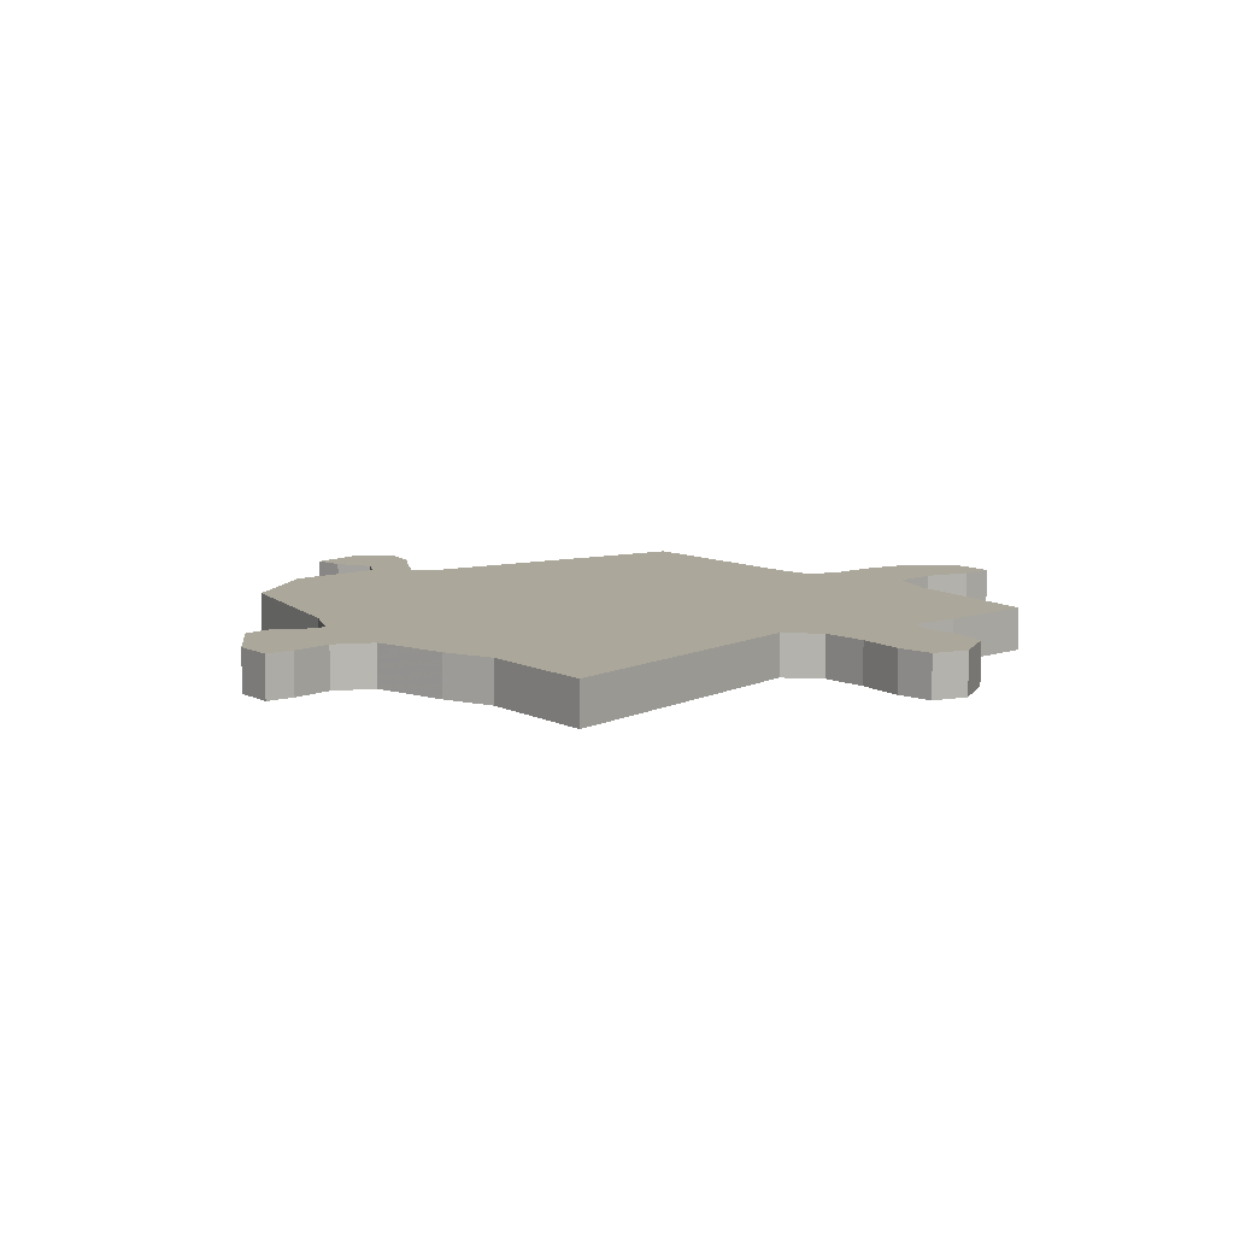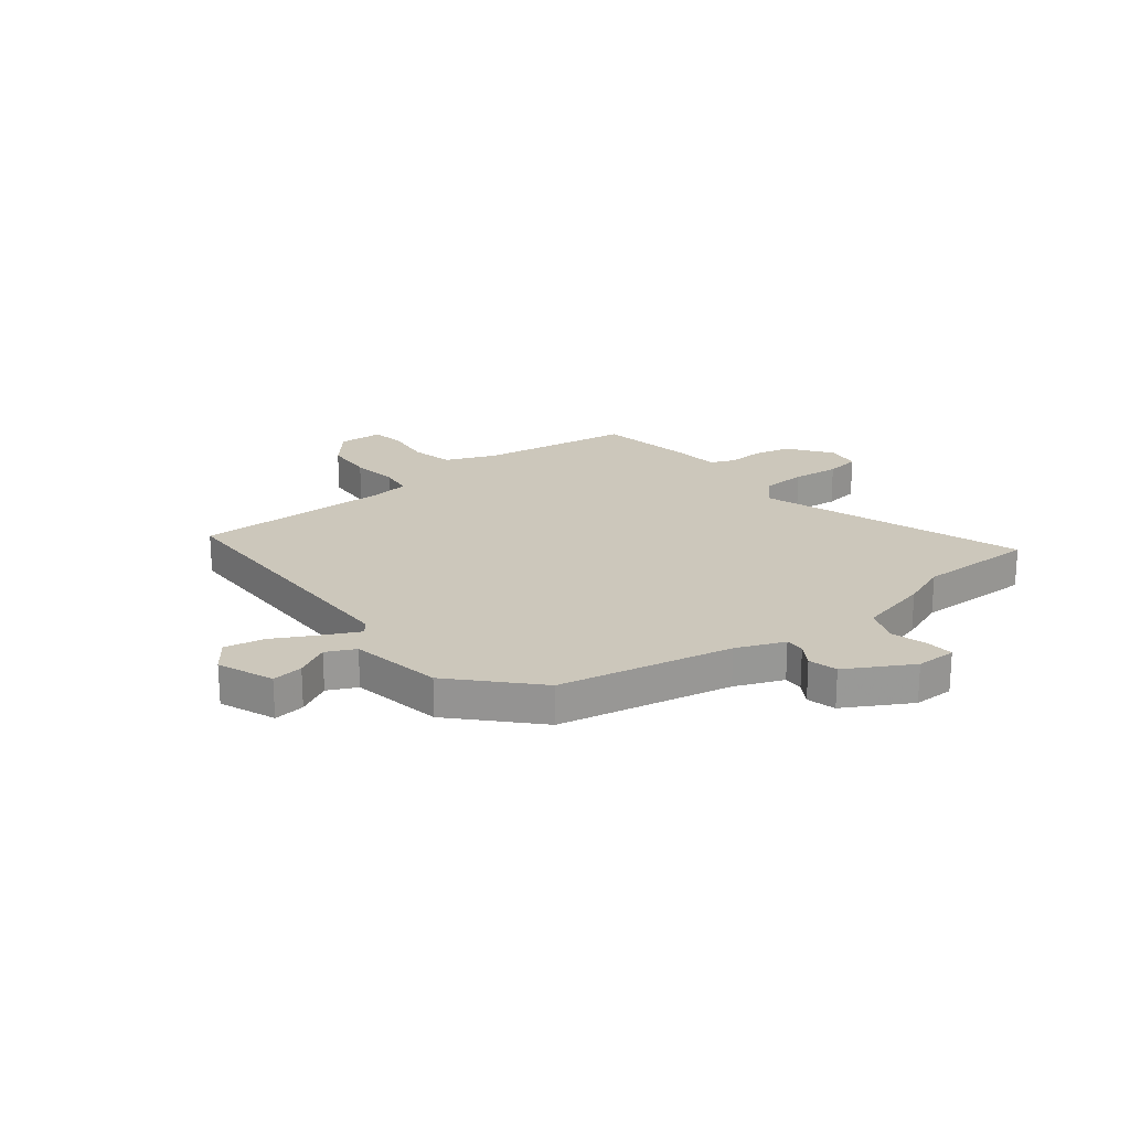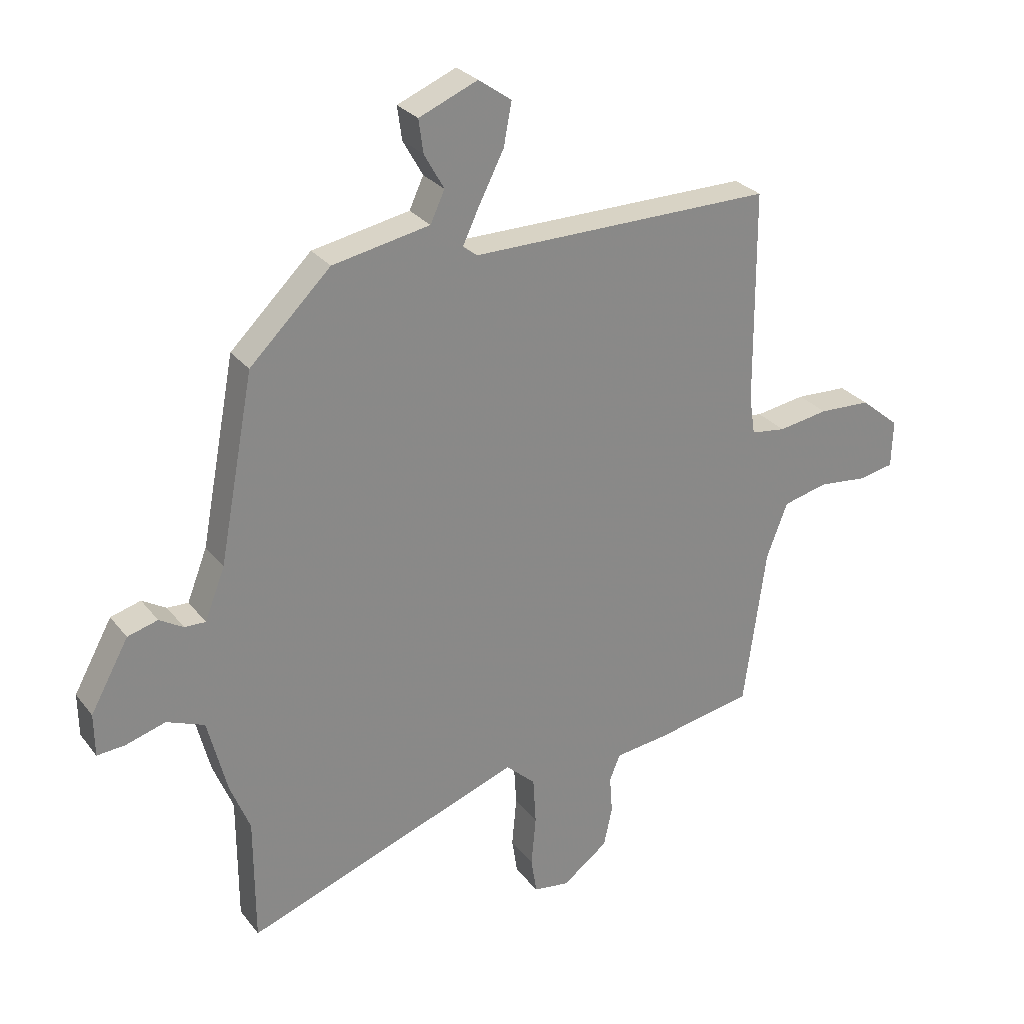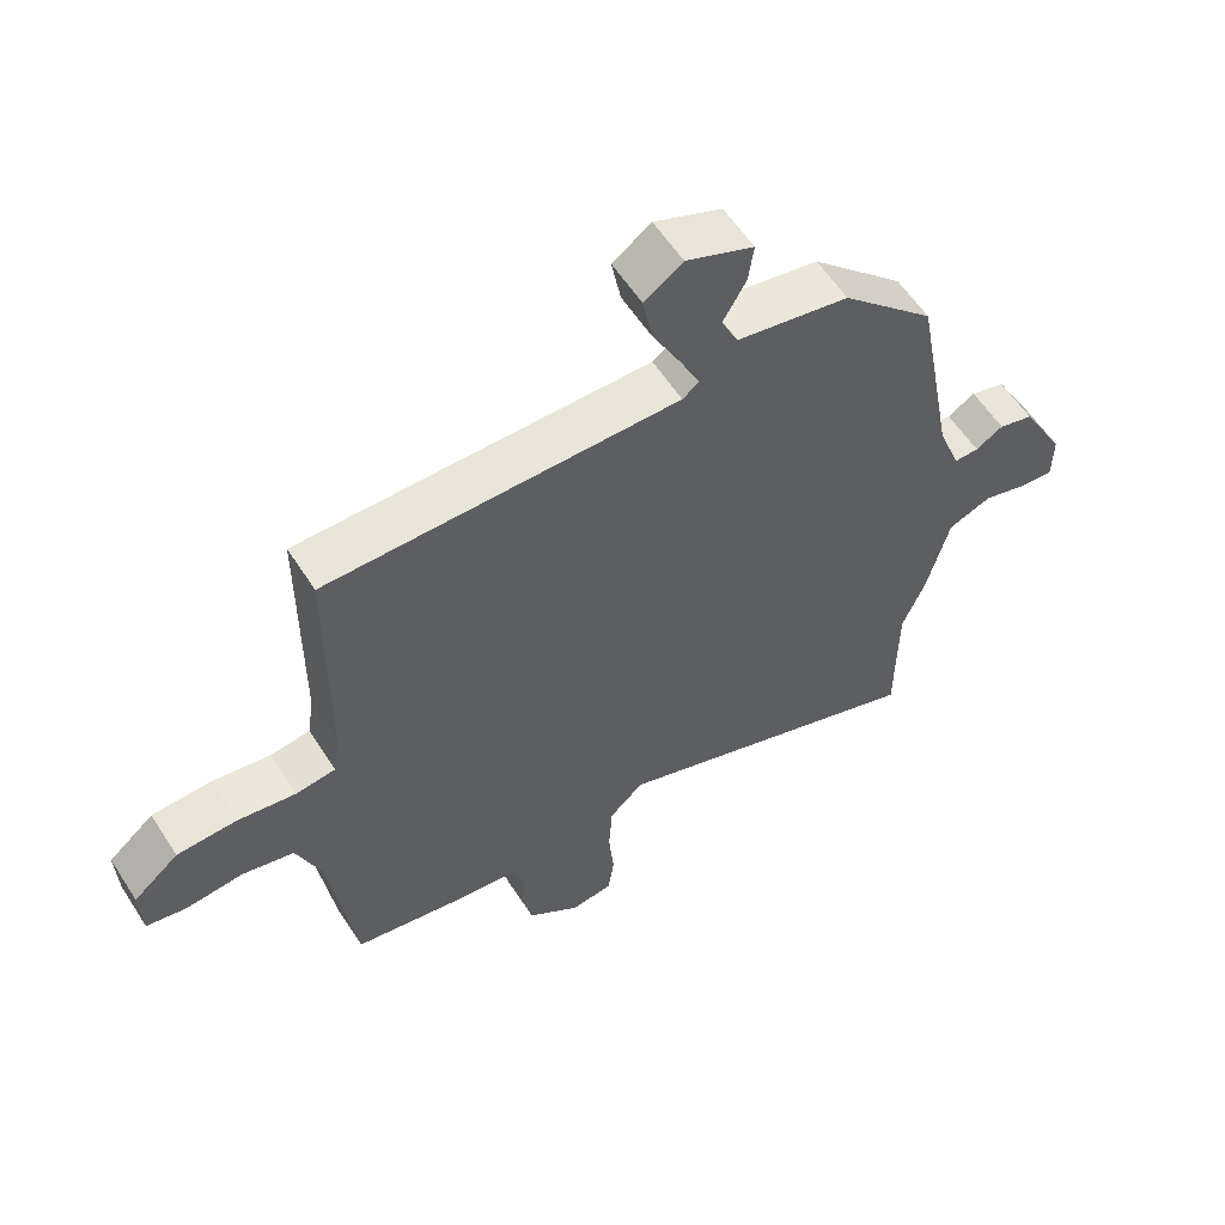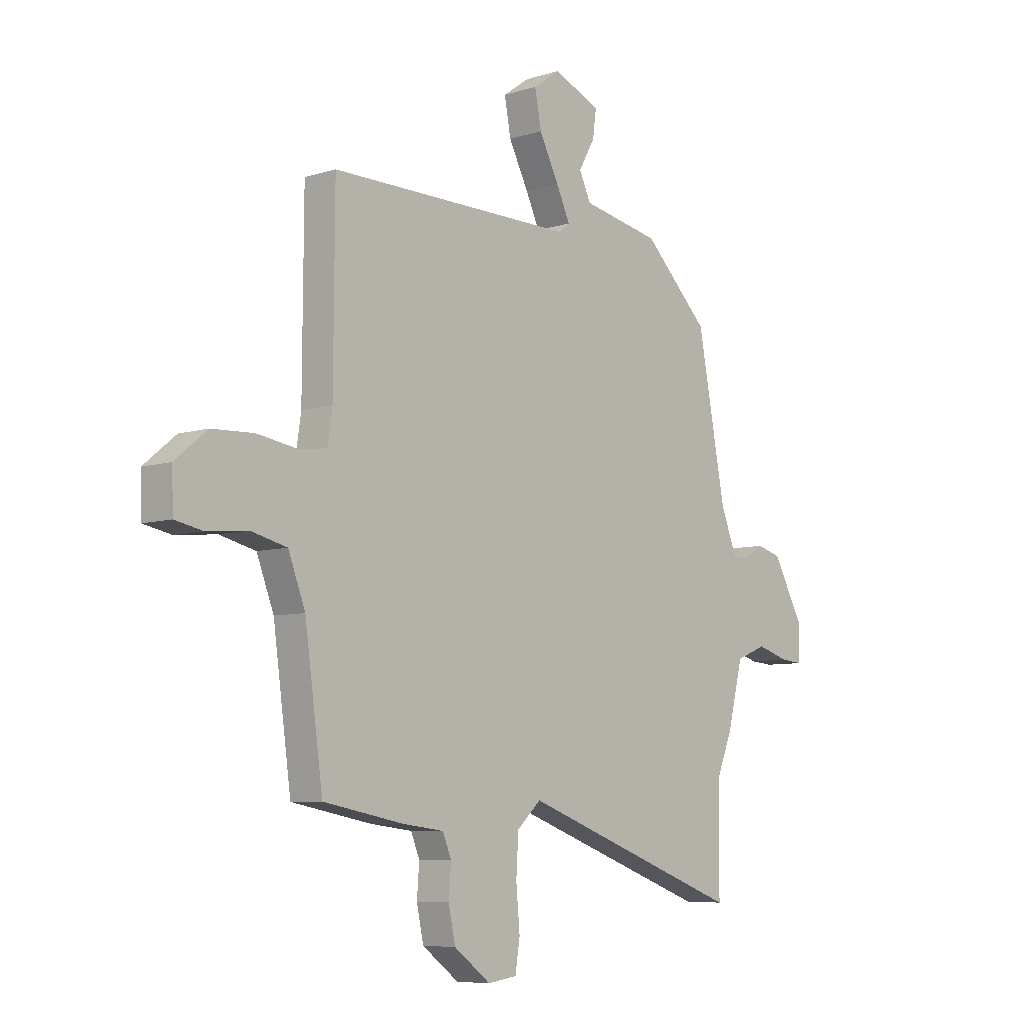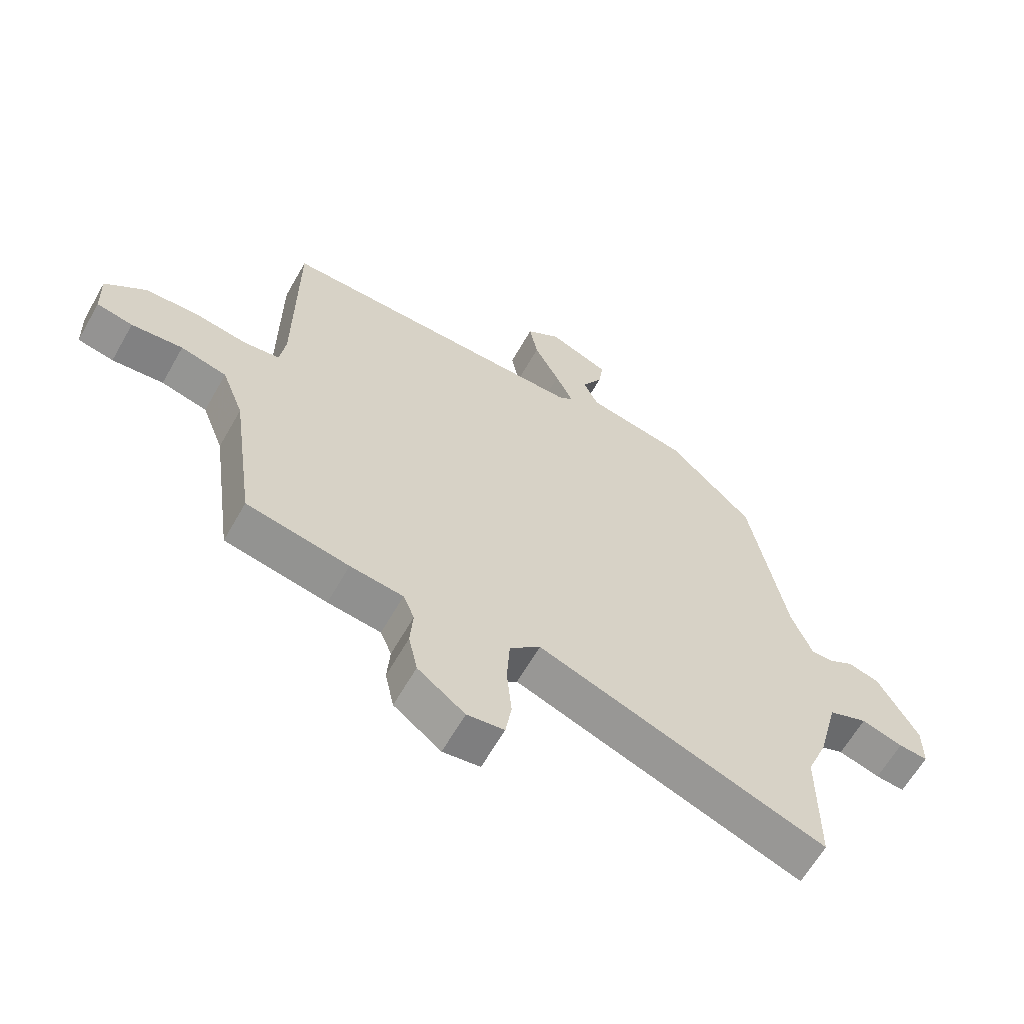
<metadata>
{"format":"obj","ext":"obj","renderer":"f3d","projection":"perspective","resolution":1024,"background":"white","views":[{"elev":8.2,"azim":145.4,"up":"+Y"},{"elev":21.6,"azim":52.7,"up":"+Y"},{"elev":27.6,"azim":150.4,"up":"+Z"},{"elev":58.3,"azim":-32.6,"up":"+Z"},{"elev":-7.2,"azim":-48.1,"up":"+Z"},{"elev":-63.1,"azim":-29.6,"up":"+Z"}]}
</metadata>
<code>
v 0.46 0.07 0.367
v 0.521 0.07 0.043
v 0.556 0.07 -0.047
v 0.593 0.07 -0.046
v 0.635 0.07 -0.021
v 0.688 0.07 -0.036
v 0.755 0.07 -0.158
v 0.754 0.07 -0.233
v 0.705 0.07 -0.229
v 0.635 0.07 -0.208
v 0.569 0.07 -0.234
v 0.535 0.07 -0.367
v 0.5 0.07 -0.453
v 0.499 0.07 -0.673
v 0.012 0.07 -0.496
v -0.04 0.07 -0.544
v -0.045 0.07 -0.627
v -0.037 0.07 -0.715
v -0.047 0.07 -0.779
v -0.11 0.07 -0.788
v -0.19 0.07 -0.728
v -0.205 0.07 -0.658
v -0.2 0.07 -0.592
v -0.219 0.07 -0.546
v -0.309 0.07 -0.535
v -0.483 0.07 -0.502
v -0.522 0.07 -0.22
v -0.559 0.07 -0.124
v -0.637 0.07 -0.105
v -0.724 0.07 -0.114
v -0.785 0.07 -0.102
v -0.788 0.07 -0.019
v -0.719 0.07 0.038
v -0.628 0.07 0.042
v -0.54 0.07 0.028
v -0.479 0.07 0.036
v -0.469 0.07 0.104
v -0.467 0.07 0.477
v 0.066 0.07 0.473
v 0.091 0.07 0.492
v 0.061 0.07 0.556
v 0.018 0.07 0.64
v 0.004 0.07 0.715
v 0.062 0.07 0.756
v 0.165 0.07 0.713
v 0.157 0.07 0.655
v 0.122 0.07 0.593
v 0.147 0.07 0.539
v 0.318 0.07 0.506
v 0.46 0 0.367
v 0.521 0 0.043
v 0.556 0 -0.047
v 0.593 0 -0.046
v 0.635 0 -0.021
v 0.688 0 -0.036
v 0.755 0 -0.158
v 0.754 0 -0.233
v 0.705 0 -0.229
v 0.635 0 -0.208
v 0.569 0 -0.234
v 0.535 0 -0.367
v 0.5 0 -0.453
v 0.499 0 -0.673
v 0.012 0 -0.496
v -0.04 0 -0.544
v -0.045 0 -0.627
v -0.037 0 -0.715
v -0.047 0 -0.779
v -0.11 0 -0.788
v -0.19 0 -0.728
v -0.205 0 -0.658
v -0.2 0 -0.592
v -0.219 0 -0.546
v -0.309 0 -0.535
v -0.483 0 -0.502
v -0.522 0 -0.22
v -0.559 0 -0.124
v -0.637 0 -0.105
v -0.724 0 -0.114
v -0.785 0 -0.102
v -0.788 0 -0.019
v -0.719 0 0.038
v -0.628 0 0.042
v -0.54 0 0.028
v -0.479 0 0.036
v -0.469 0 0.104
v -0.467 0 0.477
v 0.066 0 0.473
v 0.091 0 0.492
v 0.061 0 0.556
v 0.018 0 0.64
v 0.004 0 0.715
v 0.062 0 0.756
v 0.165 0 0.713
v 0.157 0 0.655
v 0.122 0 0.593
v 0.147 0 0.539
v 0.318 0 0.506
f 48 49 1 2
f 44 45 46 47
f 42 43 44 47
f 41 42 47 48
f 40 41 48 2
f 37 38 39
f 36 37 39
f 36 39 40 2
f 32 33 34 35
f 29 30 31 32
f 28 29 32 35
f 27 28 35 36
f 24 25 26 27
f 20 21 22 23
f 20 23 24
f 17 18 19 20
f 16 17 20 24
f 15 16 24 27
f 13 14 15 27
f 11 12 13 27
f 7 8 9 10
f 4 5 6 7
f 3 4 7 10
f 27 36 2 3
f 3 10 11 27
f 51 50 98 97
f 96 95 94 93
f 96 93 92 91
f 97 96 91 90
f 51 97 90 89
f 88 87 86
f 88 86 85
f 51 89 88 85
f 84 83 82 81
f 81 80 79 78
f 84 81 78 77
f 85 84 77 76
f 76 75 74 73
f 72 71 70 69
f 73 72 69
f 69 68 67 66
f 73 69 66 65
f 76 73 65 64
f 76 64 63 62
f 76 62 61 60
f 59 58 57 56
f 56 55 54 53
f 59 56 53 52
f 52 51 85 76
f 76 60 59 52
f 1 50 51 2
f 2 51 52 3
f 3 52 53 4
f 4 53 54 5
f 5 54 55 6
f 6 55 56 7
f 7 56 57 8
f 8 57 58 9
f 9 58 59 10
f 10 59 60 11
f 11 60 61 12
f 12 61 62 13
f 13 62 63 14
f 14 63 64 15
f 15 64 65 16
f 16 65 66 17
f 17 66 67 18
f 18 67 68 19
f 19 68 69 20
f 20 69 70 21
f 21 70 71 22
f 22 71 72 23
f 23 72 73 24
f 24 73 74 25
f 25 74 75 26
f 26 75 76 27
f 27 76 77 28
f 28 77 78 29
f 29 78 79 30
f 30 79 80 31
f 31 80 81 32
f 32 81 82 33
f 33 82 83 34
f 34 83 84 35
f 35 84 85 36
f 36 85 86 37
f 37 86 87 38
f 38 87 88 39
f 39 88 89 40
f 40 89 90 41
f 41 90 91 42
f 42 91 92 43
f 43 92 93 44
f 44 93 94 45
f 45 94 95 46
f 46 95 96 47
f 47 96 97 48
f 48 97 98 49
f 49 98 50 1

</code>
